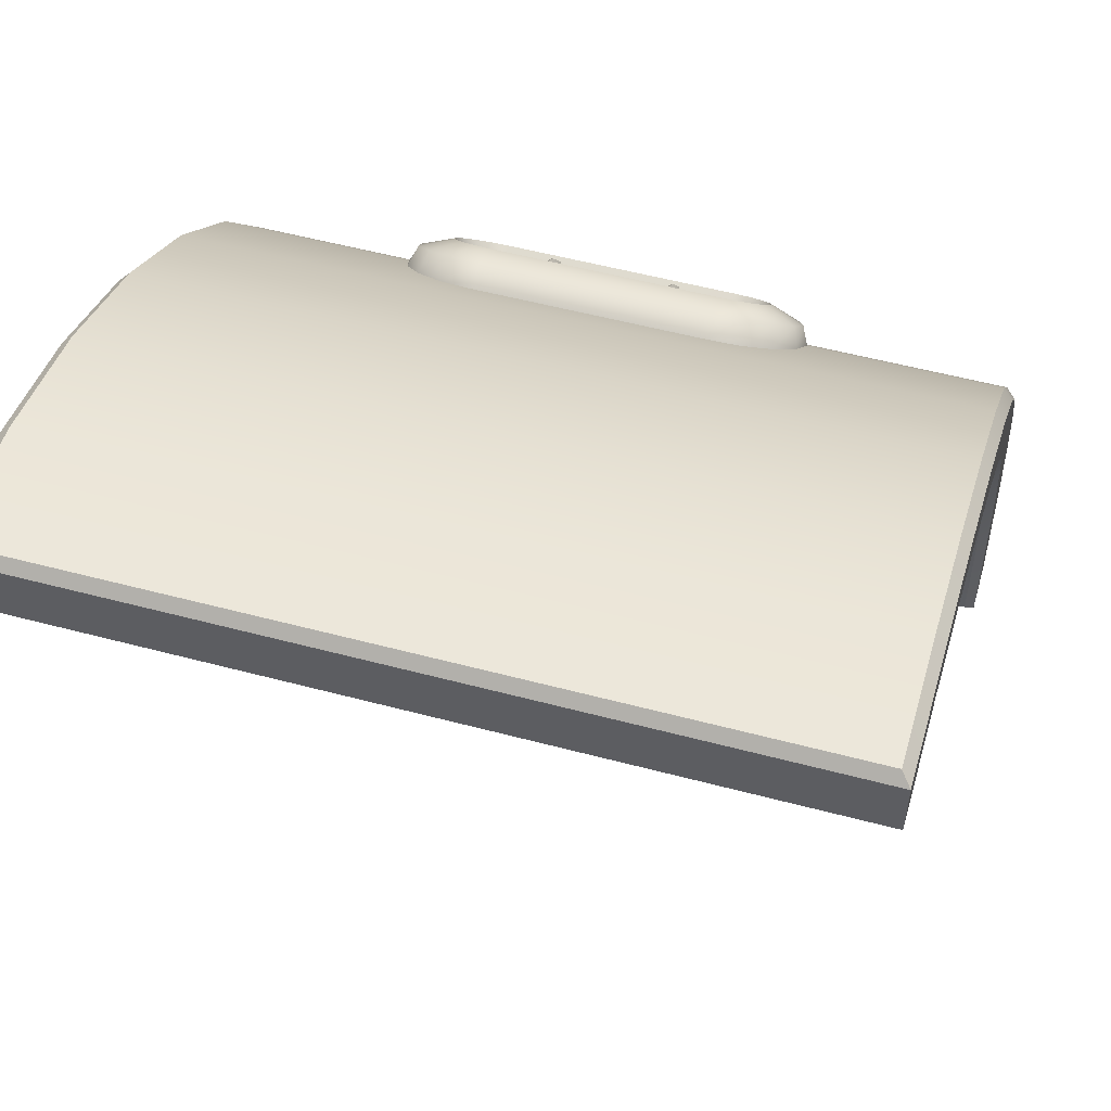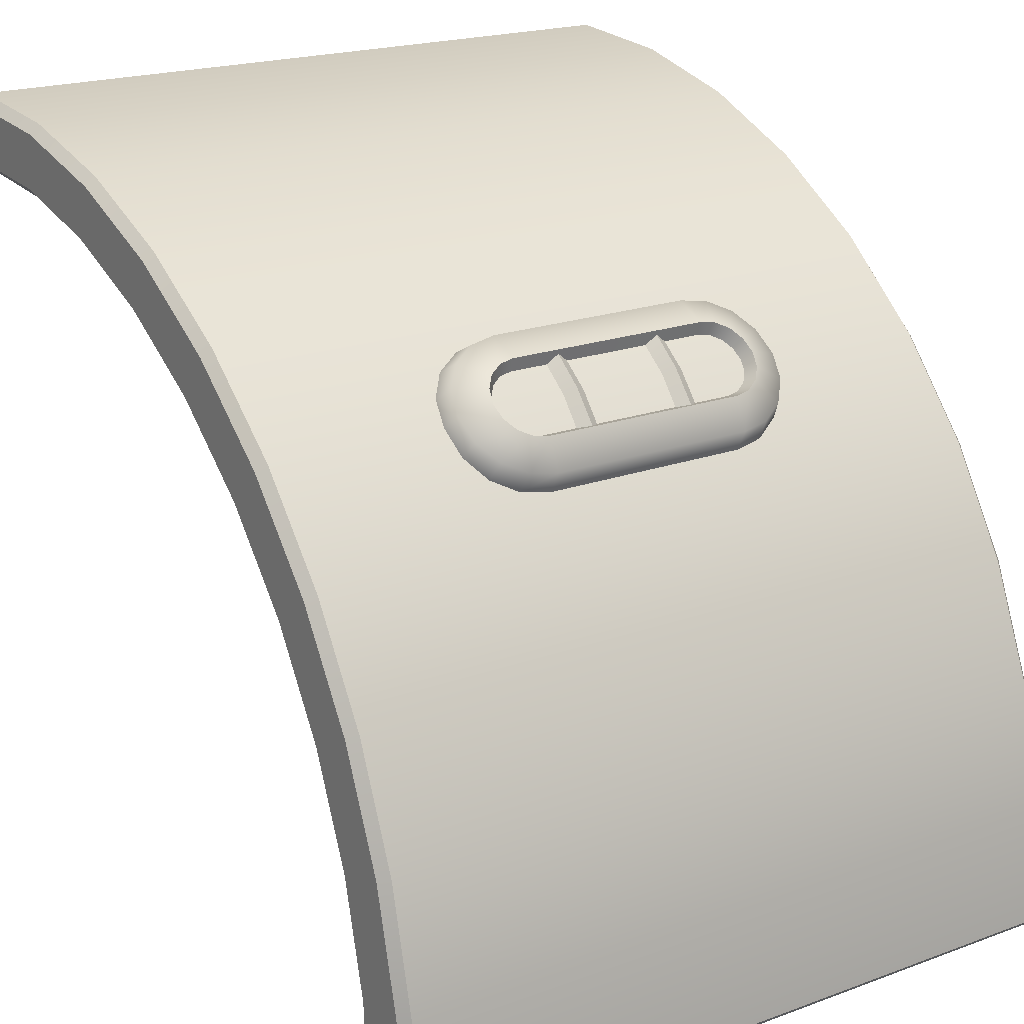
<metadata>
{"format":"obj","ext":"obj","renderer":"f3d","projection":"perspective","resolution":1024,"background":"white","views":[{"elev":54.2,"azim":105.8,"up":"+Z"},{"elev":19.9,"azim":-124.1,"up":"+Z"}]}
</metadata>
<code>
g housekit_wall_corner_x2
v -2.809 1.488 2.555
v -2.668 1.434 2.668
v -2.767 1.434 2.542
v -2.695 1.488 2.695
v -2.542 1.434 2.767
v -2.555 1.488 2.809
v -2.767 1.541 2.542
v -2.695 1.488 2.695
v -2.809 1.488 2.555
v -2.668 1.541 2.668
v -2.555 1.488 2.809
v -2.542 1.541 2.767
v -2.809 2.013 2.555
v -2.668 1.959 2.668
v -2.767 1.959 2.542
v -2.695 2.013 2.695
v -2.542 1.959 2.767
v -2.555 2.013 2.809
v -2.767 2.066 2.542
v -2.695 2.013 2.695
v -2.809 2.013 2.555
v -2.668 2.066 2.668
v -2.555 2.013 2.809
v -2.542 2.066 2.767
v -2.655 1.093 2.655
v -2.695 1.061 2.695
v -2.746 1.075 2.643
v -2.698 1.105 2.612
v -2.79 1.117 2.599
v -2.734 1.14 2.575
v -2.819 1.179 2.57
v -2.758 1.191 2.551
v -2.83 1.252 2.559
v -2.767 1.252 2.542
v -2.767 2.248 2.542
v -2.83 2.248 2.559
v -2.819 2.321 2.57
v -2.758 2.309 2.551
v -2.79 2.383 2.599
v -2.734 2.36 2.575
v -2.746 2.425 2.643
v -2.698 2.395 2.612
v -2.695 2.439 2.695
v -2.655 2.407 2.655
v -2.612 1.105 2.698
v -2.695 1.061 2.695
v -2.655 1.093 2.655
v -2.643 1.075 2.746
v -2.575 1.14 2.734
v -2.599 1.117 2.79
v -2.551 1.191 2.758
v -2.57 1.179 2.819
v -2.542 1.252 2.767
v -2.559 1.252 2.83
v -2.542 2.248 2.767
v -2.559 2.248 2.83
v -2.551 2.309 2.758
v -2.57 2.321 2.819
v -2.575 2.36 2.734
v -2.599 2.383 2.79
v -2.612 2.395 2.698
v -2.643 2.425 2.746
v -2.655 2.407 2.655
v -2.695 2.439 2.695
v -2.141 1.488 2.395
v -2.282 1.434 2.282
v -2.183 1.434 2.407
v -2.255 1.488 2.255
v -2.407 1.434 2.183
v -2.395 1.488 2.141
v -2.183 1.541 2.407
v -2.255 1.488 2.255
v -2.141 1.488 2.395
v -2.282 1.541 2.282
v -2.395 1.488 2.141
v -2.407 1.541 2.183
v -2.141 2.013 2.395
v -2.282 1.959 2.282
v -2.183 1.959 2.407
v -2.255 2.013 2.255
v -2.407 1.959 2.183
v -2.395 2.013 2.141
v -2.183 2.066 2.407
v -2.255 2.013 2.255
v -2.141 2.013 2.395
v -2.282 2.066 2.282
v -2.395 2.013 2.141
v -2.407 2.066 2.183
v -2.295 1.093 2.295
v -2.255 1.061 2.255
v -2.203 1.075 2.307
v -2.252 1.105 2.338
v -2.16 1.117 2.351
v -2.216 1.14 2.375
v -2.13 1.179 2.38
v -2.191 1.191 2.399
v -2.12 1.252 2.39
v -2.183 1.252 2.407
v -2.183 2.248 2.407
v -2.12 2.248 2.39
v -2.13 2.321 2.38
v -2.191 2.309 2.399
v -2.16 2.383 2.351
v -2.216 2.36 2.375
v -2.203 2.425 2.307
v -2.252 2.395 2.338
v -2.255 2.439 2.255
v -2.295 2.407 2.295
v -2.338 1.105 2.252
v -2.255 1.061 2.255
v -2.295 1.093 2.295
v -2.307 1.075 2.203
v -2.375 1.14 2.216
v -2.351 1.117 2.16
v -2.399 1.191 2.191
v -2.38 1.179 2.13
v -2.407 1.252 2.183
v -2.39 1.252 2.12
v -2.407 2.248 2.183
v -2.39 2.248 2.12
v -2.399 2.309 2.191
v -2.38 2.321 2.13
v -2.375 2.36 2.216
v -2.351 2.383 2.16
v -2.338 2.395 2.252
v -2.307 2.425 2.203
v -2.295 2.407 2.295
v -2.255 2.439 2.255
v -3.284 0.0441 0.5201
v -3.325 0.0441 0.002369
v -3.369 -1.335e-07 -0.04173
v -3.33 0 0.5275
v -3.162 0.0441 1.027
v -3.207 0 1.042
v -2.963 0.0441 1.51
v -3.004 0 1.531
v -2.69 0.0441 1.954
v -2.728 0 1.982
v -2.351 0.0441 2.351
v -2.384 0 2.384
v -1.954 0.0441 2.69
v -1.982 0 2.728
v -1.51 0.0441 2.963
v -1.531 0 3.004
v -1.027 0.0441 3.162
v -1.042 0 3.207
v -0.5201 0.0441 3.284
v -0.5275 0 3.33
v 0.002268 0.0441 3.325
v 0.04636 0 3.369
v -3.586 0 0.5679
v -3.631 0 -0.04173
v -3.675 0.0441 0.002369
v -3.63 0.0441 0.5749
v -3.453 0 1.122
v -3.495 0.0441 1.136
v -3.235 0 1.648
v -3.274 0.0441 1.668
v -2.937 0 2.134
v -2.973 0.0441 2.16
v -2.567 0 2.567
v -2.599 0.0441 2.599
v -2.134 0 2.937
v -2.16 0.0441 2.973
v -1.648 0 3.235
v -1.668 0.0441 3.274
v -1.122 0 3.453
v -1.136 0.0441 3.495
v -0.5679 0 3.586
v -0.5749 0.0441 3.63
v 0.04636 0 3.631
v 0.002269 0.0441 3.675
v -3.33 0 0.5275
v -3.369 -1.335e-07 -0.04173
v -3.631 0 -0.04173
v -3.586 0 0.5679
v -3.207 0 1.042
v -3.33 0 0.5275
v -3.586 0 0.5679
v -3.453 0 1.122
v -3.004 0 1.531
v -3.207 0 1.042
v -3.453 0 1.122
v -3.235 0 1.648
v -2.728 0 1.982
v -3.004 0 1.531
v -3.235 0 1.648
v -2.937 0 2.134
v -2.384 0 2.384
v -2.728 0 1.982
v -2.937 0 2.134
v -2.567 0 2.567
v -1.982 0 2.728
v -2.384 0 2.384
v -2.567 0 2.567
v -2.134 0 2.937
v -1.531 0 3.004
v -1.982 0 2.728
v -2.134 0 2.937
v -1.648 0 3.235
v -1.042 0 3.207
v -1.531 0 3.004
v -1.648 0 3.235
v -1.122 0 3.453
v -0.5275 0 3.33
v -0.5679 0 3.586
v 0.04636 0 3.369
v -0.5275 0 3.33
v -0.5679 0 3.586
v 0.04636 0 3.631
v -3.284 1.75 0.5201
v -3.325 1.75 0.002369
v -3.325 0.0441 0.002369
v -3.284 0.0441 0.5201
v -3.162 1.75 1.027
v -3.162 0.0441 1.027
v -2.963 1.75 1.51
v -2.963 0.0441 1.51
v -2.69 1.75 1.954
v -2.69 0.0441 1.954
v -2.351 1.75 2.351
v -2.351 0.0441 2.351
v -1.954 1.75 2.69
v -1.954 0.0441 2.69
v -1.51 1.75 2.963
v -1.51 0.0441 2.963
v -1.027 1.75 3.162
v -1.027 0.0441 3.162
v -0.5201 1.75 3.284
v -0.5201 0.0441 3.284
v 0.002268 1.75 3.325
v 0.002268 0.0441 3.325
v -3.675 1.75 0.002369
v -3.63 0.0441 0.5749
v -3.675 0.0441 0.002369
v -3.63 1.75 0.5749
v -3.495 0.0441 1.136
v -3.63 3.456 0.5749
v -3.675 3.456 0.002369
v -3.495 3.456 1.136
v -3.495 1.75 1.136
v -3.274 0.0441 1.668
v -3.274 3.456 1.668
v -3.274 1.75 1.668
v -2.973 0.0441 2.16
v -2.973 3.456 2.16
v -2.973 1.75 2.16
v -2.599 0.0441 2.599
v -2.599 3.456 2.599
v -2.599 1.75 2.599
v -2.599 1.75 2.599
v -2.16 0.0441 2.973
v -2.599 0.0441 2.599
v -2.16 1.75 2.973
v -1.668 0.0441 3.274
v -2.16 3.456 2.973
v -2.599 3.456 2.599
v -1.668 3.456 3.274
v -1.668 1.75 3.274
v -1.136 0.0441 3.495
v -1.136 3.456 3.495
v -1.136 1.75 3.495
v -0.5749 0.0441 3.63
v -0.5749 3.456 3.63
v -0.5749 1.75 3.63
v 0.002269 0.0441 3.675
v 0.002269 3.456 3.675
v 0.002269 1.75 3.675
v -3.284 3.456 0.5201
v -3.369 3.5 -0.04173
v -3.325 3.456 0.002369
v -3.33 3.5 0.5275
v -3.162 3.456 1.027
v -3.207 3.5 1.042
v -2.963 3.456 1.51
v -3.004 3.5 1.531
v -2.69 3.456 1.954
v -2.728 3.5 1.982
v -2.351 3.456 2.351
v -2.384 3.5 2.384
v -1.954 3.456 2.69
v -2.384 3.5 2.384
v -2.351 3.456 2.351
v -1.982 3.5 2.728
v -1.51 3.456 2.963
v -1.531 3.5 3.004
v -1.027 3.456 3.162
v -1.042 3.5 3.207
v -0.5201 3.456 3.284
v -0.5275 3.5 3.33
v 0.002268 3.456 3.325
v 0.04636 3.5 3.369
v -3.586 3.5 0.5679
v -3.675 3.456 0.002369
v -3.631 3.5 -0.04173
v -3.63 3.456 0.5749
v -3.453 3.5 1.122
v -3.495 3.456 1.136
v -3.235 3.5 1.648
v -3.274 3.456 1.668
v -2.937 3.5 2.134
v -2.973 3.456 2.16
v -2.567 3.5 2.567
v -2.599 3.456 2.599
v -2.134 3.5 2.937
v -2.599 3.456 2.599
v -2.567 3.5 2.567
v -2.16 3.456 2.973
v -1.648 3.5 3.235
v -1.668 3.456 3.274
v -1.122 3.5 3.453
v -1.136 3.456 3.495
v -0.5679 3.5 3.586
v -0.5749 3.456 3.63
v 0.04636 3.5 3.631
v 0.002269 3.456 3.675
v -3.33 3.5 0.5275
v -3.631 3.5 -0.04173
v -3.369 3.5 -0.04173
v -3.586 3.5 0.5679
v -3.207 3.5 1.042
v -3.453 3.5 1.122
v -3.004 3.5 1.531
v -3.453 3.5 1.122
v -3.207 3.5 1.042
v -3.235 3.5 1.648
v -2.728 3.5 1.982
v -2.937 3.5 2.134
v -2.384 3.5 2.384
v -2.567 3.5 2.567
v -2.937 3.5 2.134
v -2.728 3.5 1.982
v -1.982 3.5 2.728
v -2.134 3.5 2.937
v -2.567 3.5 2.567
v -2.384 3.5 2.384
v -1.531 3.5 3.004
v -1.648 3.5 3.235
v -2.134 3.5 2.937
v -1.982 3.5 2.728
v -1.042 3.5 3.207
v -1.122 3.5 3.453
v -1.648 3.5 3.235
v -1.531 3.5 3.004
v -0.5275 3.5 3.33
v -1.122 3.5 3.453
v -1.042 3.5 3.207
v -0.5679 3.5 3.586
v 0.04636 3.5 3.369
v 0.04636 3.5 3.631
v -3.284 1.75 0.5201
v -3.325 3.456 0.002369
v -3.325 1.75 0.002369
v -3.284 3.456 0.5201
v -3.162 1.75 1.027
v -3.162 3.456 1.027
v -2.963 1.75 1.51
v -2.963 3.456 1.51
v -2.69 1.75 1.954
v -2.69 3.456 1.954
v -2.351 1.75 2.351
v -2.351 3.456 2.351
v -1.954 1.75 2.69
v -1.954 3.456 2.69
v -1.51 1.75 2.963
v -1.51 3.456 2.963
v -1.027 1.75 3.162
v -1.027 3.456 3.162
v -0.5201 1.75 3.284
v -0.5201 3.456 3.284
v 0.002268 1.75 3.325
v 0.002268 3.456 3.325
v 0.04636 0 3.369
v 0.04636 1.75 3.369
v 0.002268 1.75 3.325
v 0.002268 0.0441 3.325
v 0.002268 3.456 3.325
v 0.002268 1.75 3.325
v 0.04636 1.75 3.369
v 0.04636 3.5 3.369
v 0.04636 3.5 3.631
v 0.04636 1.75 3.631
v 0.002269 1.75 3.675
v 0.002269 3.456 3.675
v 0.002269 0.0441 3.675
v 0.002269 1.75 3.675
v 0.04636 1.75 3.631
v 0.04636 0 3.631
v 0.04636 1.75 3.631
v 0.04636 0 3.369
v 0.04636 0 3.631
v 0.04636 1.75 3.369
v 0.04636 3.5 3.631
v 0.04636 3.5 3.369
v -3.369 -1.335e-07 -0.04173
v -3.325 0.0441 0.002369
v -3.325 1.75 0.002369
v -3.369 1.75 -0.04173
v -3.325 3.456 0.002369
v -3.369 3.5 -0.04173
v -3.369 1.75 -0.04173
v -3.325 1.75 0.002369
v -3.631 3.5 -0.04173
v -3.675 3.456 0.002369
v -3.675 1.75 0.002369
v -3.631 1.75 -0.04173
v -3.675 0.0441 0.002369
v -3.631 0 -0.04173
v -3.631 1.75 -0.04173
v -3.675 1.75 0.002369
v -3.631 1.75 -0.04173
v -3.631 0 -0.04173
v -3.369 -1.335e-07 -0.04173
v -3.369 1.75 -0.04173
v -3.631 3.5 -0.04173
v -3.369 3.5 -0.04173
v -2.414 1.252 2.895
v -2.315 1.252 2.843
v -2.335 1.109 2.823
v -2.315 2.248 2.843
v -2.432 1.122 2.877
v -2.397 0.988 2.77
v -2.484 1.011 2.825
v -2.489 0.9071 2.691
v -2.562 0.9375 2.747
v -2.599 0.8786 2.599
v -2.655 0.9115 2.655
v -2.691 0.9071 2.489
v -2.747 0.9375 2.562
v -2.77 0.988 2.397
v -2.825 1.011 2.484
v -2.823 1.109 2.335
v -2.877 1.122 2.432
v -2.843 1.252 2.315
v -2.895 1.252 2.414
v -2.843 2.248 2.315
v -2.895 2.248 2.414
v -2.823 2.391 2.335
v -2.877 2.378 2.432
v -2.77 2.512 2.397
v -2.83 2.248 2.559
v -2.83 1.252 2.559
v -2.819 1.179 2.57
v -2.79 1.117 2.599
v -2.746 1.075 2.643
v -2.695 1.061 2.695
v -2.643 1.075 2.746
v -2.599 1.117 2.79
v -2.57 1.179 2.819
v -2.559 1.252 2.83
v -2.414 2.248 2.895
v -2.559 2.248 2.83
v -2.57 2.321 2.819
v -2.432 2.378 2.877
v -2.335 2.391 2.823
v -2.599 2.383 2.79
v -2.484 2.489 2.825
v -2.397 2.512 2.77
v -2.643 2.425 2.746
v -2.562 2.563 2.747
v -2.489 2.593 2.691
v -2.695 2.439 2.695
v -2.655 2.588 2.655
v -2.599 2.621 2.599
v -2.746 2.425 2.643
v -2.747 2.563 2.562
v -2.691 2.593 2.489
v -2.79 2.383 2.599
v -2.825 2.489 2.484
v -2.819 2.321 2.57
v -2.536 1.252 2.054
v -2.594 1.252 2.066
v -2.575 1.109 2.087
v -2.594 2.248 2.066
v -2.518 1.122 2.073
v -2.523 0.988 2.149
v -2.465 1.011 2.125
v -2.444 0.9071 2.242
v -2.387 0.9375 2.203
v -2.351 0.8786 2.351
v -2.295 0.9115 2.295
v -2.242 0.9071 2.444
v -2.203 0.9375 2.387
v -2.149 0.988 2.523
v -2.125 1.011 2.465
v -2.087 1.109 2.575
v -2.073 1.122 2.518
v -2.066 1.252 2.594
v -2.054 1.252 2.536
v -2.066 2.248 2.594
v -2.054 2.248 2.536
v -2.087 2.391 2.575
v -2.073 2.378 2.518
v -2.149 2.512 2.523
v -2.12 2.248 2.39
v -2.12 1.252 2.39
v -2.13 1.179 2.38
v -2.16 1.117 2.351
v -2.203 1.075 2.307
v -2.255 1.061 2.255
v -2.307 1.075 2.203
v -2.351 1.117 2.16
v -2.38 1.179 2.13
v -2.39 1.252 2.12
v -2.536 2.248 2.054
v -2.39 2.248 2.12
v -2.38 2.321 2.13
v -2.518 2.378 2.073
v -2.575 2.391 2.087
v -2.351 2.383 2.16
v -2.465 2.489 2.125
v -2.523 2.512 2.149
v -2.307 2.425 2.203
v -2.387 2.563 2.203
v -2.444 2.593 2.242
v -2.255 2.439 2.255
v -2.295 2.588 2.295
v -2.351 2.621 2.351
v -2.203 2.425 2.307
v -2.203 2.563 2.387
v -2.242 2.593 2.444
v -2.16 2.383 2.351
v -2.125 2.489 2.465
v -2.13 2.321 2.38
g housekit_wall_corner_x2_0
f 3 2 1
f 2 4 1
f 2 5 4
f 5 6 4
f 9 8 7
f 8 10 7
f 8 11 10
f 11 12 10
f 15 14 13
f 14 16 13
f 14 17 16
f 17 18 16
f 21 20 19
f 20 22 19
f 20 23 22
f 23 24 22
f 27 26 25
f 28 27 25
f 29 27 28
f 30 29 28
f 31 29 30
f 32 31 30
f 33 31 32
f 34 33 32
f 34 35 33
f 35 36 33
f 37 36 35
f 38 37 35
f 39 37 38
f 40 39 38
f 41 39 40
f 42 41 40
f 43 41 42
f 44 43 42
f 47 46 45
f 46 48 45
f 45 48 49
f 48 50 49
f 49 50 51
f 50 52 51
f 51 52 53
f 52 54 53
f 53 54 55
f 54 56 55
f 55 56 57
f 56 58 57
f 57 58 59
f 58 60 59
f 59 60 61
f 60 62 61
f 61 62 63
f 62 64 63
f 67 66 65
f 66 68 65
f 66 69 68
f 69 70 68
f 73 72 71
f 72 74 71
f 72 75 74
f 75 76 74
f 79 78 77
f 78 80 77
f 78 81 80
f 81 82 80
f 85 84 83
f 84 86 83
f 84 87 86
f 87 88 86
f 91 90 89
f 92 91 89
f 93 91 92
f 94 93 92
f 95 93 94
f 96 95 94
f 97 95 96
f 98 97 96
f 98 99 97
f 99 100 97
f 101 100 99
f 102 101 99
f 103 101 102
f 104 103 102
f 105 103 104
f 106 105 104
f 107 105 106
f 108 107 106
f 111 110 109
f 110 112 109
f 109 112 113
f 112 114 113
f 113 114 115
f 114 116 115
f 115 116 117
f 116 118 117
f 117 118 119
f 118 120 119
f 119 120 121
f 120 122 121
f 121 122 123
f 122 124 123
f 123 124 125
f 124 126 125
f 125 126 127
f 126 128 127
f 131 130 129
f 132 131 129
f 132 129 133
f 134 132 133
f 134 133 135
f 136 134 135
f 136 135 137
f 138 136 137
f 138 137 139
f 140 138 139
f 140 139 141
f 142 140 141
f 142 141 143
f 144 142 143
f 144 143 145
f 146 144 145
f 146 145 147
f 148 146 147
f 148 147 149
f 150 148 149
f 153 152 151
f 154 153 151
f 154 151 155
f 156 154 155
f 156 155 157
f 158 156 157
f 158 157 159
f 160 158 159
f 160 159 161
f 162 160 161
f 162 161 163
f 164 162 163
f 164 163 165
f 166 164 165
f 166 165 167
f 168 166 167
f 168 167 169
f 170 168 169
f 170 169 171
f 172 170 171
f 175 174 173
f 176 175 173
f 179 178 177
f 180 179 177
f 183 182 181
f 184 183 181
f 187 186 185
f 188 187 185
f 191 190 189
f 192 191 189
f 195 194 193
f 196 195 193
f 199 198 197
f 200 199 197
f 203 202 201
f 204 203 201
f 204 201 205
f 206 204 205
f 209 208 207
f 210 209 207
f 213 212 211
f 214 213 211
f 214 211 215
f 216 214 215
f 216 215 217
f 218 216 217
f 218 217 219
f 220 218 219
f 220 219 221
f 222 220 221
f 222 221 223
f 224 222 223
f 224 223 225
f 226 224 225
f 226 225 227
f 228 226 227
f 228 227 229
f 230 228 229
f 230 229 231
f 232 230 231
f 235 234 233
f 234 236 233
f 234 237 236
f 236 238 233
f 238 239 233
f 240 238 236
f 237 241 236
f 241 240 236
f 237 242 241
f 243 240 241
f 242 244 241
f 244 243 241
f 242 245 244
f 246 243 244
f 245 247 244
f 247 246 244
f 245 248 247
f 249 246 247
f 248 250 247
f 250 249 247
f 253 252 251
f 252 254 251
f 252 255 254
f 254 256 251
f 256 257 251
f 258 256 254
f 255 259 254
f 259 258 254
f 255 260 259
f 261 258 259
f 260 262 259
f 262 261 259
f 260 263 262
f 264 261 262
f 263 265 262
f 265 264 262
f 263 266 265
f 267 264 265
f 266 268 265
f 268 267 265
f 271 270 269
f 270 272 269
f 269 272 273
f 272 274 273
f 273 274 275
f 274 276 275
f 275 276 277
f 276 278 277
f 277 278 279
f 278 280 279
f 283 282 281
f 282 284 281
f 281 284 285
f 284 286 285
f 285 286 287
f 286 288 287
f 287 288 289
f 288 290 289
f 289 290 291
f 290 292 291
f 295 294 293
f 294 296 293
f 293 296 297
f 296 298 297
f 297 298 299
f 298 300 299
f 299 300 301
f 300 302 301
f 301 302 303
f 302 304 303
f 307 306 305
f 306 308 305
f 305 308 309
f 308 310 309
f 309 310 311
f 310 312 311
f 311 312 313
f 312 314 313
f 313 314 315
f 314 316 315
f 319 318 317
f 318 320 317
f 317 320 321
f 320 322 321
f 325 324 323
f 324 326 323
f 323 326 327
f 326 328 327
f 331 330 329
f 332 331 329
f 335 334 333
f 336 335 333
f 339 338 337
f 340 339 337
f 343 342 341
f 344 343 341
f 347 346 345
f 346 348 345
f 345 348 349
f 348 350 349
f 353 352 351
f 352 354 351
f 351 354 355
f 354 356 355
f 355 356 357
f 356 358 357
f 357 358 359
f 358 360 359
f 359 360 361
f 360 362 361
f 361 362 363
f 362 364 363
f 363 364 365
f 364 366 365
f 365 366 367
f 366 368 367
f 367 368 369
f 368 370 369
f 369 370 371
f 370 372 371
f 375 374 373
f 376 375 373
f 379 378 377
f 380 379 377
f 383 382 381
f 384 383 381
f 387 386 385
f 388 387 385
f 391 390 389
f 390 392 389
f 393 389 392
f 394 393 392
f 397 396 395
f 398 397 395
f 401 400 399
f 402 401 399
f 405 404 403
f 406 405 403
f 409 408 407
f 410 409 407
f 413 412 411
f 414 413 411
f 411 415 414
f 415 416 414
f 419 418 417
f 418 420 417
f 421 419 417
f 422 419 421
f 423 422 421
f 424 422 423
f 425 424 423
f 426 424 425
f 427 426 425
f 428 426 427
f 429 428 427
f 430 428 429
f 431 430 429
f 432 430 431
f 433 432 431
f 434 432 433
f 435 434 433
f 434 435 436
f 435 437 436
f 438 436 437
f 439 438 437
f 440 438 439
f 441 437 435
f 439 437 441
f 442 441 435
f 442 435 443
f 435 433 443
f 443 433 444
f 433 431 444
f 444 431 445
f 431 429 445
f 445 429 446
f 429 427 446
f 446 427 447
f 427 425 447
f 447 425 448
f 425 423 448
f 448 423 449
f 423 421 449
f 449 421 450
f 421 417 450
f 417 451 450
f 451 452 450
f 420 451 417
f 452 451 453
f 451 420 454
f 451 454 453
f 420 455 454
f 453 454 456
f 454 455 457
f 454 457 456
f 455 458 457
f 456 457 459
f 457 458 460
f 457 460 459
f 458 461 460
f 459 460 462
f 460 461 463
f 460 463 462
f 461 464 463
f 462 463 465
f 463 464 466
f 463 466 465
f 464 467 466
f 465 466 468
f 466 467 469
f 466 469 468
f 467 440 469
f 468 469 470
f 469 440 439
f 469 439 470
f 470 439 441
f 473 472 471
f 472 474 471
f 475 473 471
f 476 473 475
f 477 476 475
f 478 476 477
f 479 478 477
f 480 478 479
f 481 480 479
f 482 480 481
f 483 482 481
f 484 482 483
f 485 484 483
f 486 484 485
f 487 486 485
f 488 486 487
f 489 488 487
f 488 489 490
f 489 491 490
f 492 490 491
f 493 492 491
f 494 492 493
f 495 491 489
f 493 491 495
f 496 495 489
f 496 489 497
f 489 487 497
f 497 487 498
f 487 485 498
f 498 485 499
f 485 483 499
f 499 483 500
f 483 481 500
f 500 481 501
f 481 479 501
f 501 479 502
f 479 477 502
f 502 477 503
f 477 475 503
f 503 475 504
f 475 471 504
f 471 505 504
f 505 506 504
f 474 505 471
f 506 505 507
f 505 474 508
f 505 508 507
f 474 509 508
f 507 508 510
f 508 509 511
f 508 511 510
f 509 512 511
f 510 511 513
f 511 512 514
f 511 514 513
f 512 515 514
f 513 514 516
f 514 515 517
f 514 517 516
f 515 518 517
f 516 517 519
f 517 518 520
f 517 520 519
f 518 521 520
f 519 520 522
f 520 521 523
f 520 523 522
f 521 494 523
f 522 523 524
f 523 494 493
f 523 493 524
f 524 493 495

</code>
